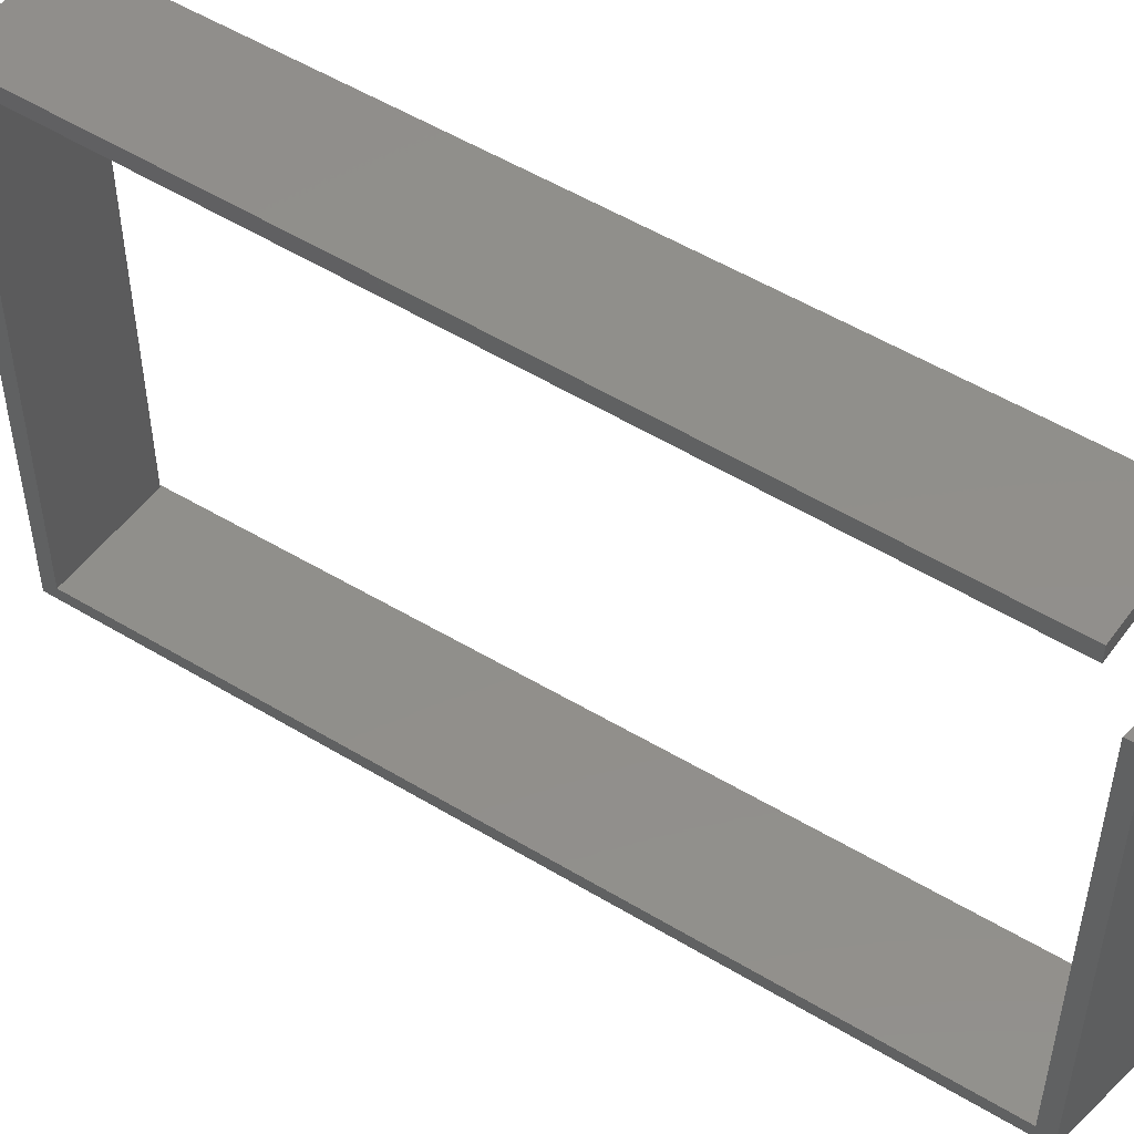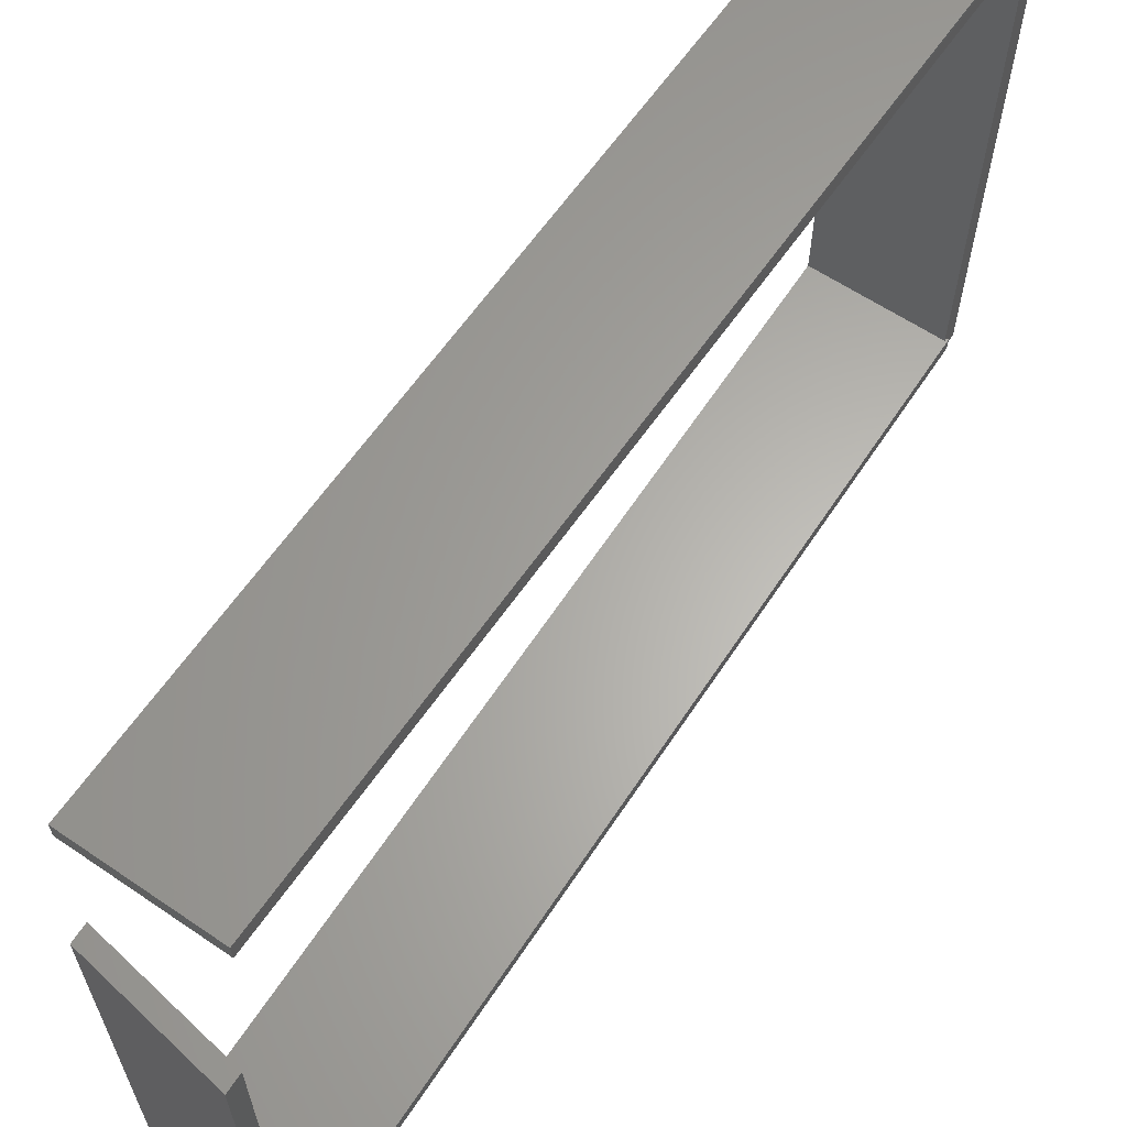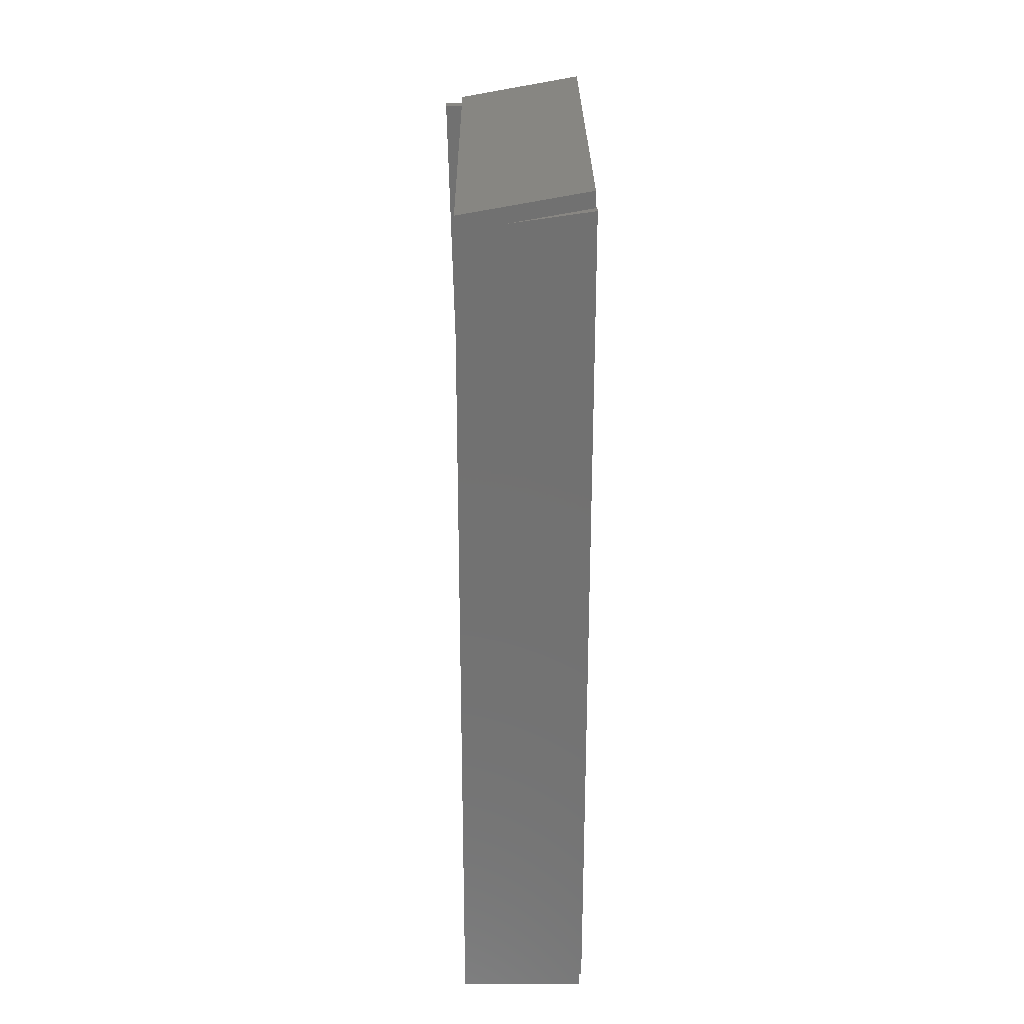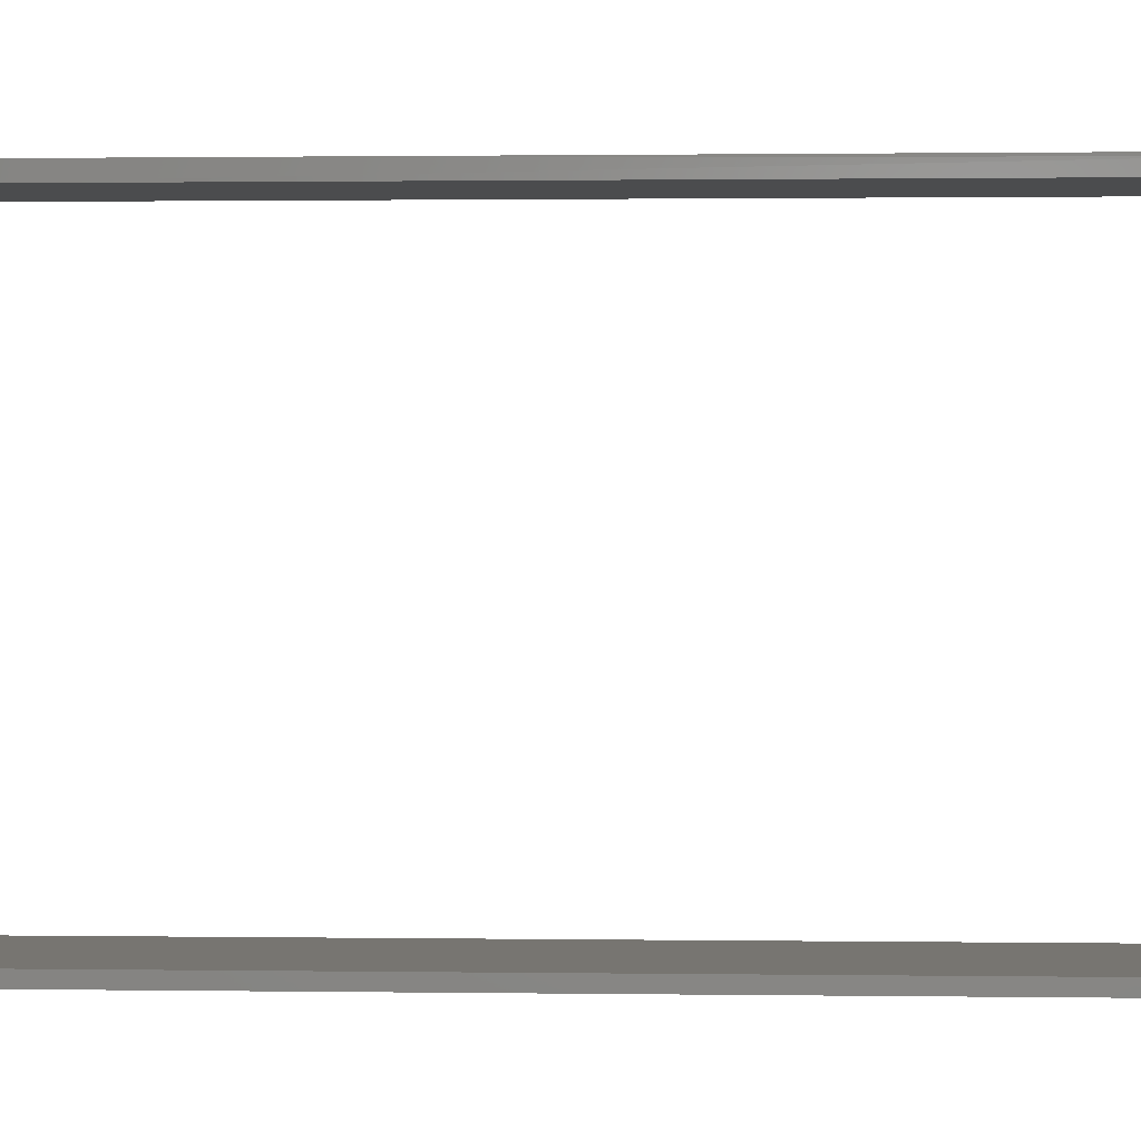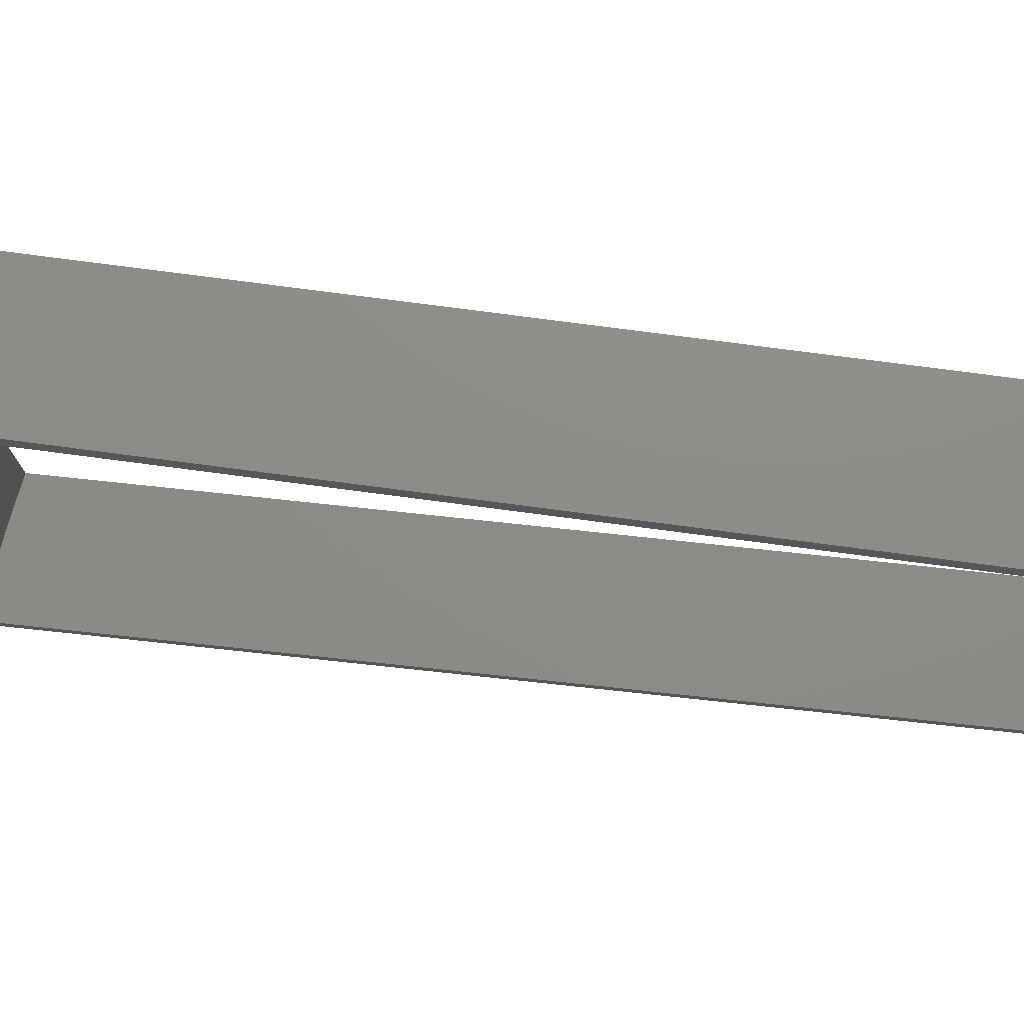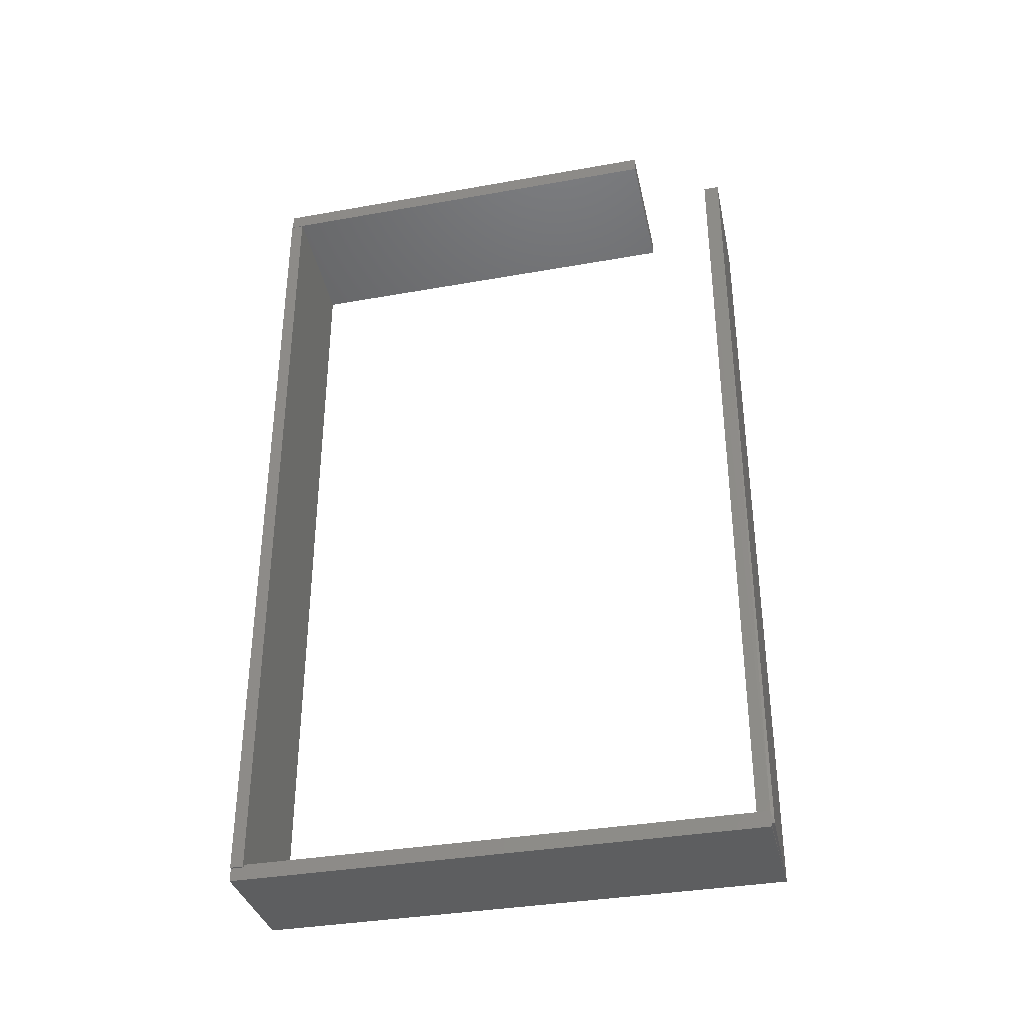
<metadata>
{"format":"stl","ext":"stl","renderer":"f3d","projection":"perspective","resolution":1024,"background":"white","views":[{"elev":49.2,"azim":-56.2,"up":"+Y"},{"elev":63.5,"azim":33.5,"up":"+Y"},{"elev":26.5,"azim":-0.4,"up":"+Z"},{"elev":2.8,"azim":92.4,"up":"+Y"},{"elev":75.9,"azim":96.1,"up":"+Y"},{"elev":-35.5,"azim":103.3,"up":"+Z"}]}
</metadata>
<code>
# stl→obj: 36 verts, 68 faces
v -0.0179 0.01562 0.275
v -0.07031 0.01562 0.2656
v -0.07031 0.5156 0.2656
v 0.07812 0.5156 0.2922
v 0.07812 1.222e-16 0.2922
v -0.0179 1.15e-16 0.275
v 0.07812 1.243e-16 0.3109
v 0.07812 0.5156 0.3109
v -0.07031 1.131e-16 0.2844
v -0.07031 0.5156 0.2844
v -0.07031 0.01562 -0.7128
v -0.07031 2.392e-18 -0.7128
v 0.07812 8.24e-18 -0.7344
v 0.08051 8.372e-18 -0.7344
v 0.08051 1.076e-17 -0.7128
v -0.07031 -1.735e-18 -0.75
v 0.07812 6.505e-18 -0.75
v 0.08051 1.22e-16 0.2891
v -0.07031 0.625 -0.75
v 0.07804 0.6286 -0.7464
v 0.07812 0.625 -0.7464
v 0.07812 0.6099 -0.7312
v 0.05395 0.6099 0.2534
v -0.07031 0.6063 -0.7312
v -0.09439 0.6063 0.2497
v -0.07077 0.625 -0.7313
v -0.09485 0.625 0.2497
v 0.05349 0.6286 0.2533
v 0.07812 0.625 -0.75
v 0.07812 0.01562 -0.7312
v -0.07031 0.01562 -0.7312
v 0.08051 0.01562 -0.7128
v 0.08051 0.01562 -0.7344
v 0.07812 0.01562 -0.7344
v 0.08051 0.01562 0.2891
v 0.07812 0.625 -0.7312
f 1 2 3
f 1 3 4
f 1 4 5
f 1 5 6
f 5 4 7
f 7 4 8
f 7 8 9
f 9 8 10
f 3 2 10
f 10 2 9
f 2 11 9
f 9 11 12
f 13 14 15
f 13 15 12
f 13 12 16
f 13 16 17
f 5 7 6
f 6 7 9
f 6 9 12
f 6 12 18
f 18 12 15
f 19 20 21
f 22 23 24
f 24 23 25
f 24 25 26
f 26 25 27
f 19 26 20
f 20 26 27
f 20 27 28
f 21 29 19
f 30 22 31
f 31 22 24
f 16 19 17
f 17 19 29
f 26 19 24
f 31 24 19
f 31 19 16
f 31 16 12
f 31 12 11
f 30 31 11
f 30 11 32
f 30 32 33
f 30 33 34
f 1 35 2
f 2 35 32
f 2 32 11
f 35 1 18
f 18 1 6
f 10 8 3
f 3 8 4
f 29 34 17
f 34 13 17
f 30 34 22
f 21 36 22
f 21 22 34
f 21 34 29
f 36 21 20
f 20 28 36
f 36 28 23
f 36 23 22
f 27 25 28
f 28 25 23
f 34 33 13
f 13 33 14
f 32 35 15
f 15 35 18
f 33 32 14
f 14 32 15

</code>
